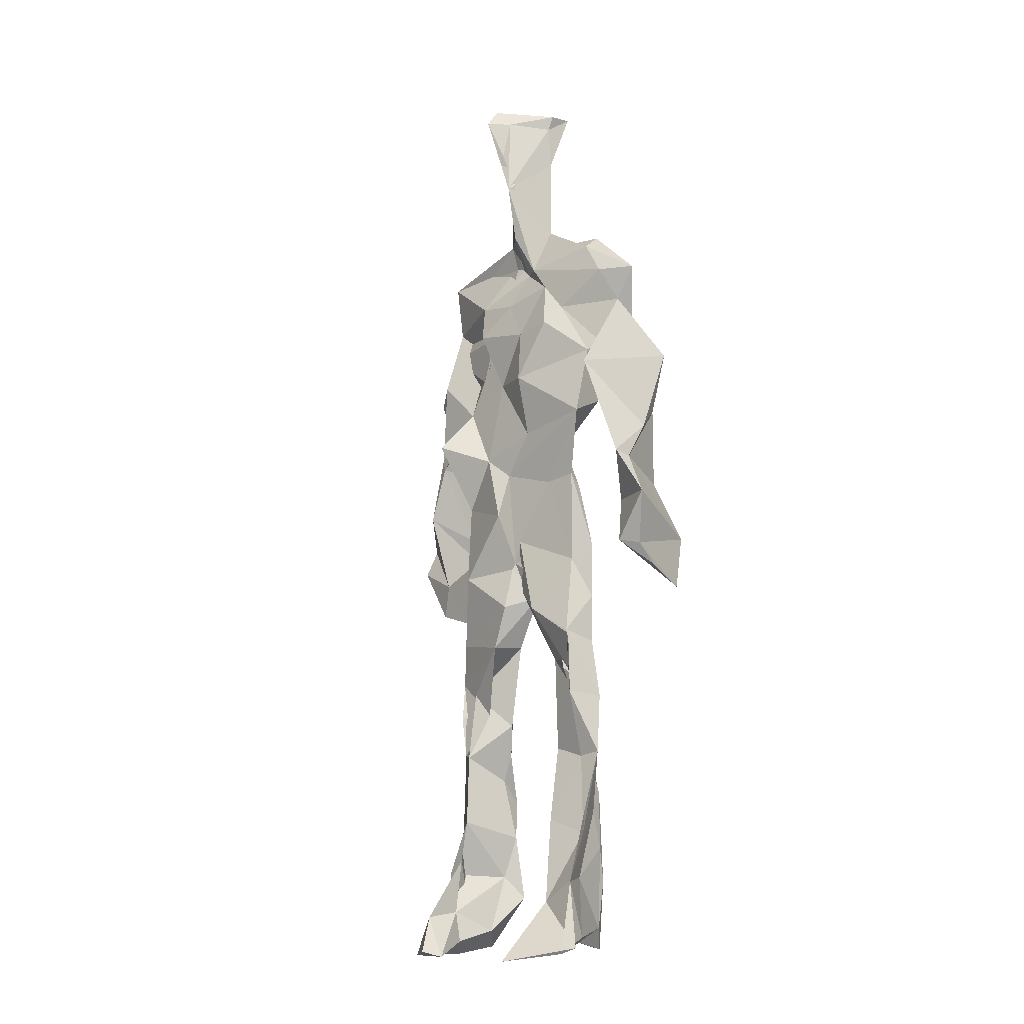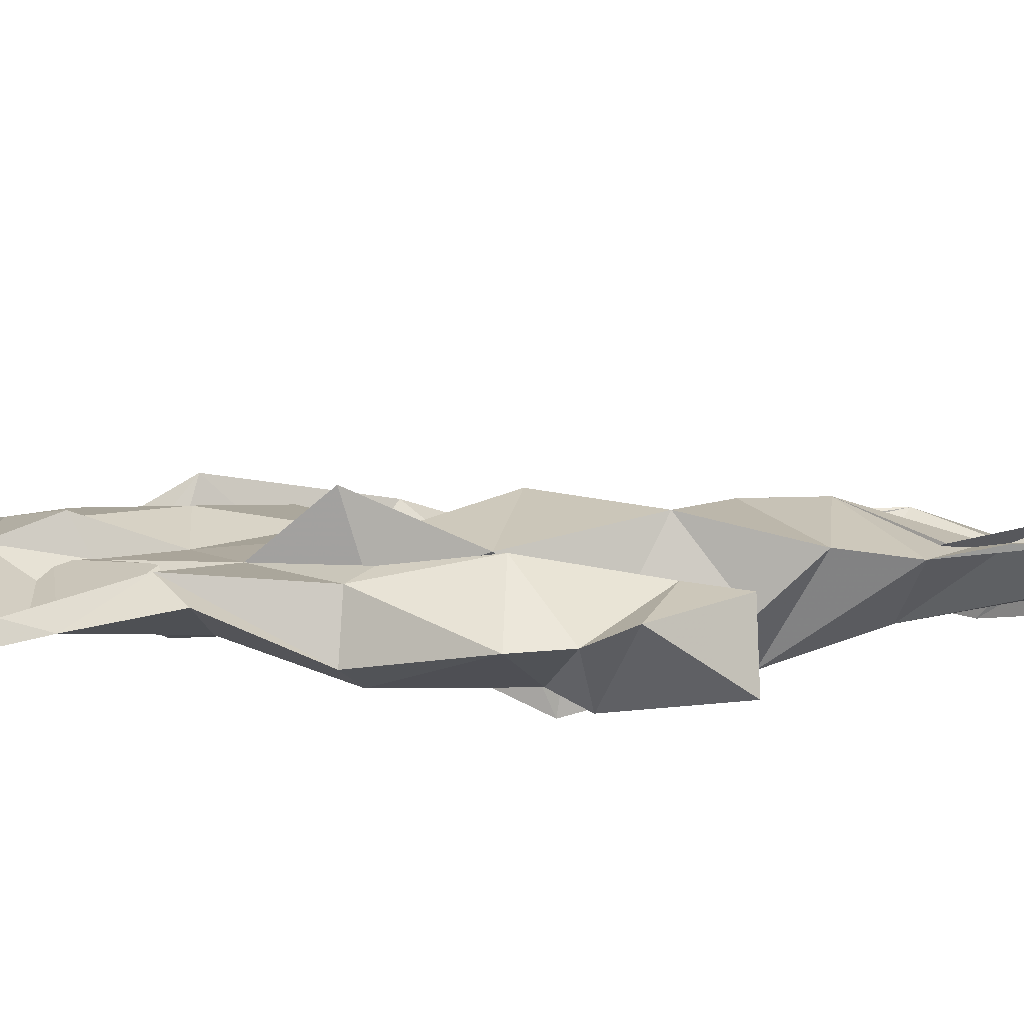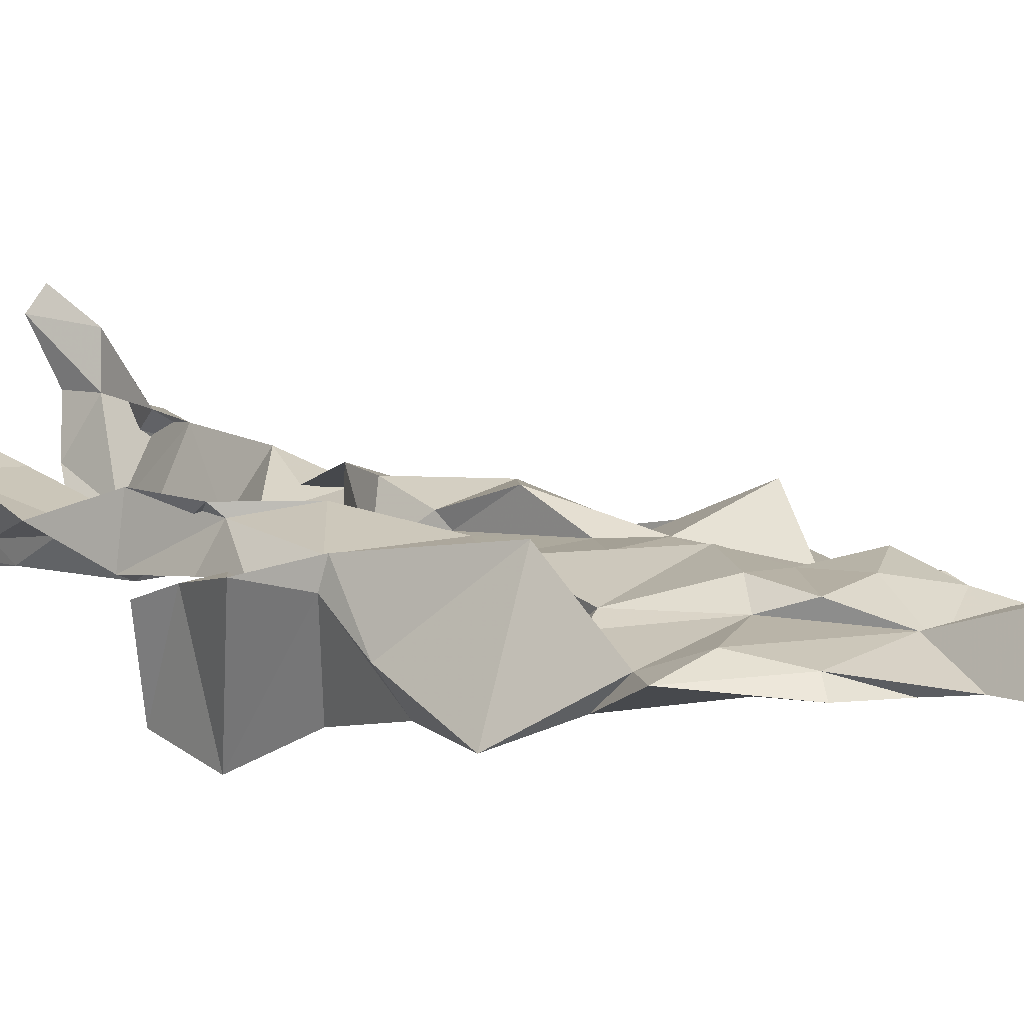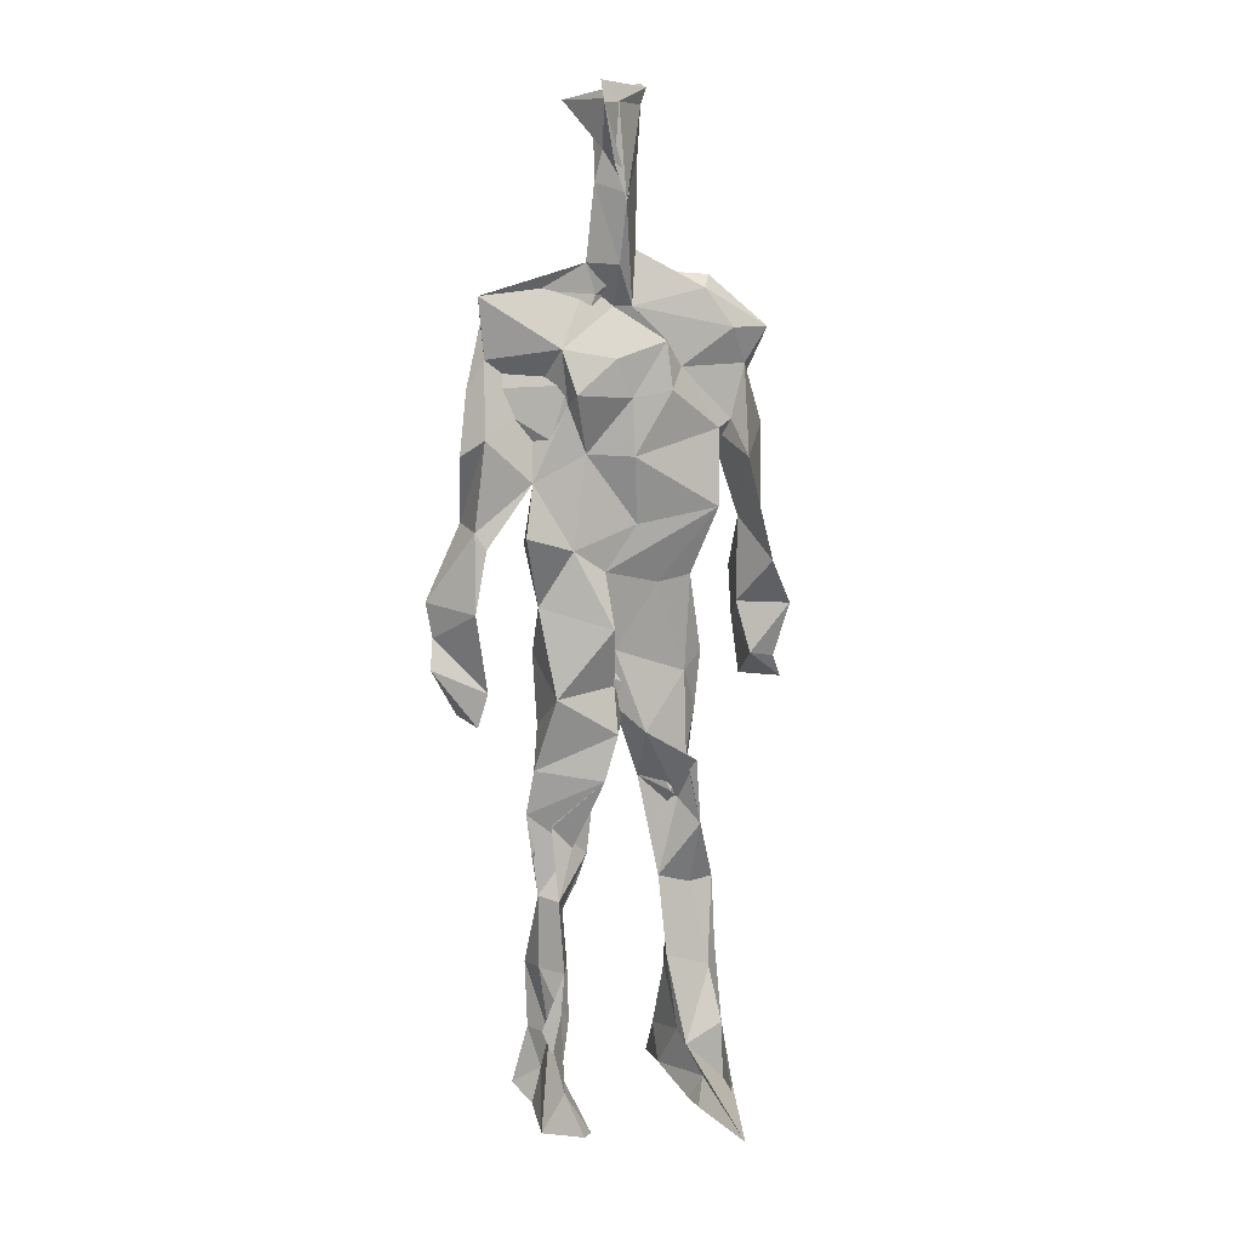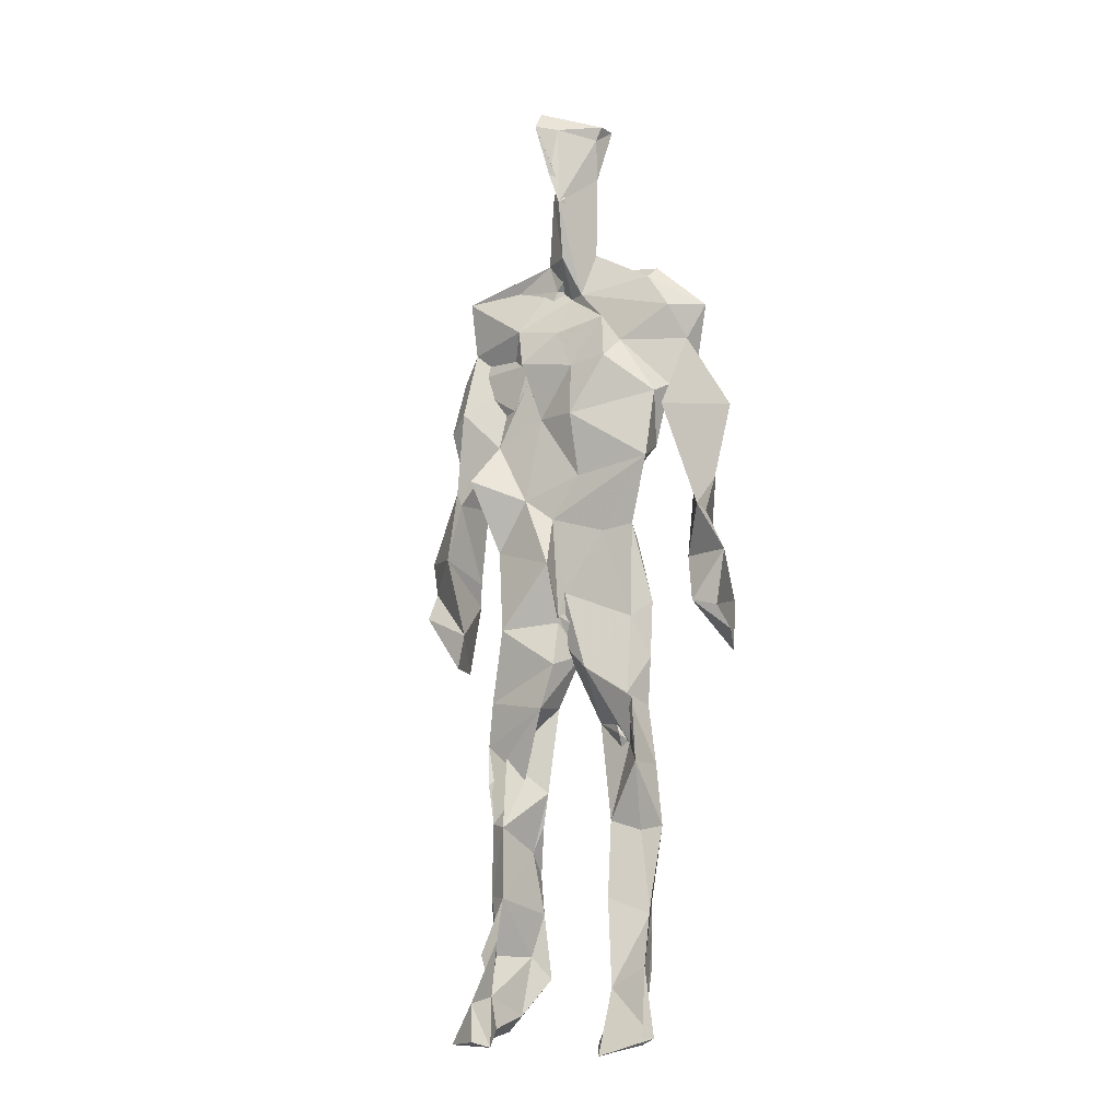
<metadata>
{"format":"obj","ext":"obj","renderer":"f3d","projection":"perspective","resolution":1024,"background":"white","views":[{"elev":-12.7,"azim":41.5,"up":"+Y"},{"elev":2.7,"azim":-94.3,"up":"+Z"},{"elev":8.0,"azim":139.4,"up":"+Z"},{"elev":14.9,"azim":-17.0,"up":"+Y"},{"elev":-10.8,"azim":23.4,"up":"+Y"}]}
</metadata>
<code>
v 0.455 0.2343 0.4657
v 0.5675 0.363 0.4654
v 0.4745 0.4882 0.4737
v 0.5066 0.779 0.4879
v 0.3806 0.6836 0.4597
v 0.3819 0.4051 0.4749
v 0.5645 0.2184 0.4531
v 0.5726 0.3104 0.4607
v 0.5751 0.7603 0.4781
v 0.5194 0.3962 0.4983
v 0.4347 0.4598 0.452
v 0.4251 0.3687 0.4899
v 0.4813 0.8453 0.4807
v 0.494 0.7091 0.5005
v 0.4959 0.4664 0.4882
v 0.5863 0.07066 0.5363
v 0.601 0.6271 0.5148
v 0.3895 0.7585 0.4676
v 0.442 0.2555 0.5031
v 0.4611 0.4342 0.4504
v 0.5605 0.1357 0.4433
v 0.6161 0.5167 0.4267
v 0.4272 0.2592 0.491
v 0.4874 0.8709 0.4834
v 0.5208 0.8662 0.4676
v 0.5385 0.08391 0.476
v 0.5875 0.6445 0.4534
v 0.4213 0.1903 0.4661
v 0.5467 0.1269 0.5039
v 0.4193 0.3297 0.4851
v 0.5762 0.6019 0.4624
v 0.5272 0.5558 0.4645
v 0.5573 0.3723 0.4915
v 0.414 0.5717 0.5169
v 0.4452 0.6091 0.4751
v 0.5113 0.7485 0.4845
v 0.5667 0.2563 0.4718
v 0.4862 0.5331 0.4543
v 0.3941 0.5615 0.4359
v 0.4335 0.1352 0.4989
v 0.4222 0.2945 0.4913
v 0.5221 0.3485 0.4663
v 0.4973 0.7826 0.4968
v 0.5852 0.2553 0.4802
v 0.4981 0.8444 0.4769
v 0.3959 0.7349 0.4472
v 0.4305 0.5076 0.4886
v 0.5804 0.5847 0.5014
v 0.4246 0.1437 0.5097
v 0.463 0.9078 0.4538
v 0.5769 0.7267 0.4642
v 0.5492 0.07292 0.5295
v 0.5723 0.6527 0.4587
v 0.5329 0.5218 0.488
v 0.5397 0.1929 0.4953
v 0.42 0.06881 0.4915
v 0.5662 0.2014 0.4641
v 0.4449 0.1929 0.5087
v 0.4289 0.1008 0.4889
v 0.3897 0.6459 0.4833
v 0.4142 0.06812 0.5445
v 0.4891 0.4459 0.4875
v 0.4375 0.2518 0.4735
v 0.4927 0.4381 0.4961
v 0.4437 0.6431 0.4834
v 0.436 0.3991 0.4605
v 0.5783 0.08472 0.4971
v 0.4579 0.6711 0.4845
v 0.4838 0.3628 0.4736
v 0.4786 0.9078 0.518
v 0.5059 0.4362 0.4912
v 0.4809 0.3599 0.5086
v 0.4516 0.1414 0.4612
v 0.6112 0.6975 0.4736
v 0.5752 0.456 0.4733
v 0.451 0.7173 0.4921
v 0.4561 0.3954 0.437
v 0.3812 0.5704 0.4787
v 0.3454 0.455 0.4648
v 0.5916 0.07575 0.5224
v 0.5972 0.7285 0.4853
v 0.4243 0.07525 0.4487
v 0.3821 0.4702 0.4262
v 0.5514 0.699 0.4889
v 0.5822 0.135 0.5184
v 0.5367 0.2606 0.4803
v 0.4861 0.5344 0.4937
v 0.4592 0.5537 0.4942
v 0.4545 0.214 0.446
v 0.4268 0.1948 0.4933
v 0.4719 0.6315 0.4876
v 0.5288 0.9194 0.4495
v 0.4835 0.7577 0.4764
v 0.377 0.5728 0.4449
v 0.5822 0.6786 0.4585
v 0.5069 0.4108 0.474
v 0.5124 0.5731 0.4955
v 0.3946 0.7075 0.465
v 0.4448 0.07177 0.5689
v 0.4893 0.8615 0.51
v 0.4885 0.4902 0.5123
v 0.3719 0.6313 0.4702
v 0.5441 0.2858 0.4517
v 0.4902 0.6393 0.4859
v 0.4336 0.1032 0.548
v 0.4339 0.1018 0.4472
v 0.5235 0.6637 0.4803
v 0.4774 0.7661 0.4686
v 0.5267 0.9172 0.4712
v 0.5218 0.904 0.4724
v 0.4665 0.5028 0.4563
v 0.4596 0.682 0.5049
v 0.6397 0.6411 0.4376
v 0.5426 0.0732 0.4276
v 0.4234 0.5576 0.4719
v 0.5437 0.5582 0.4756
v 0.546 0.3371 0.483
v 0.5567 0.08012 0.475
v 0.5643 0.1667 0.4522
v 0.5014 0.7555 0.4677
v 0.3892 0.5573 0.4854
v 0.6141 0.6761 0.4548
v 0.4515 0.1751 0.4533
v 0.4668 0.2575 0.4687
v 0.487 0.887 0.4596
v 0.4991 0.8329 0.5097
v 0.4599 0.3364 0.4559
v 0.5385 0.7739 0.4658
v 0.4413 0.4327 0.505
v 0.552 0.0731 0.5473
v 0.4952 0.4187 0.4863
v 0.4949 0.8969 0.463
v 0.5643 0.3675 0.4988
v 0.5367 0.7214 0.4971
v 0.6301 0.7268 0.4746
v 0.4743 0.2865 0.4758
v 0.5825 0.1994 0.4972
v 0.5844 0.6475 0.4887
v 0.6287 0.4643 0.4005
v 0.3447 0.5098 0.4534
v 0.5207 0.7112 0.4789
v 0.6311 0.5323 0.4853
v 0.5266 0.3968 0.4703
v 0.5551 0.09303 0.4438
v 0.649 0.4957 0.4891
v 0.4653 0.1219 0.4478
v 0.4409 0.1564 0.5117
v 0.551 0.117 0.5157
v 0.6479 0.4271 0.4715
v 0.5743 0.0649 0.6028
v 0.4547 0.06688 0.5534
v 0.6285 0.536 0.5016
v 0.6264 0.5856 0.4405
v 0.6382 0.4481 0.4799
v 0.4756 0.7831 0.4762
v 0.495 0.5962 0.4626
v 0.3779 0.5054 0.491
v 0.4936 0.6904 0.4889
v 0.4281 0.6093 0.4847
v 0.4951 0.9077 0.5023
v 0.3497 0.4793 0.455
v 0.4617 0.1795 0.4556
v 0.4204 0.1346 0.4767
v 0.5969 0.6534 0.482
v 0.4575 0.2972 0.4899
v 0.3738 0.4045 0.4321
v 0.4678 0.7201 0.4773
v 0.4504 0.09046 0.4793
v 0.4395 0.3179 0.4906
v 0.5171 0.491 0.4766
v 0.4141 0.7633 0.4627
v 0.5649 0.2519 0.4801
v 0.5678 0.3111 0.4999
v 0.5431 0.1762 0.4766
v 0.503 0.8379 0.5037
v 0.5076 0.6304 0.5044
v 0.5716 0.4059 0.4697
v 0.5652 0.1387 0.4844
v 0.5611 0.5264 0.4866
v 0.39 0.4352 0.4788
v 0.6082 0.4953 0.4687
v 0.6315 0.4153 0.4133
v 0.3873 0.4898 0.4365
v 0.4424 0.0807 0.5151
v 0.5592 0.09603 0.5365
v 0.5807 0.7699 0.4684
v 0.5544 0.329 0.4786
v 0.6164 0.4529 0.4831
v 0.5411 0.111 0.452
v 0.4336 0.6766 0.4656
v 0.5788 0.1792 0.4951
v 0.6318 0.5672 0.4617
v 0.5579 0.4425 0.4834
v 0.6118 0.567 0.4601
v 0.5617 0.5133 0.4749
v 0.4376 0.108 0.5155
v 0.4909 0.9185 0.498
v 0.5402 0.6824 0.5022
v 0.4928 0.3991 0.5074
v 0.4893 0.9099 0.4996
v 0.5593 0.4445 0.4704
v 0.4072 0.08207 0.4723
v 0.4794 0.9243 0.5059
v 0.4111 0.6217 0.4564
v 0.507 0.677 0.5002
v 0.5458 0.2461 0.4741
v 0.5194 0.7913 0.467
v 0.4578 0.6874 0.4848
v 0.4983 0.7477 0.4763
f 23 165 30
f 135 74 122
f 174 29 55
f 6 166 180
f 97 87 48
f 108 43 155
f 32 116 195
f 151 61 184
f 128 51 120
f 27 95 122
f 119 144 21
f 133 187 173
f 49 196 73
f 156 53 31
f 101 88 47
f 48 176 97
f 31 48 116
f 112 205 14
f 1 19 58
f 97 91 88
f 153 22 194
f 59 61 40
f 64 129 199
f 69 169 136
f 128 120 207
f 17 194 152
f 17 113 74
f 190 159 68
f 90 23 28
f 180 166 83
f 81 84 74
f 80 148 150
f 179 75 195
f 160 109 203
f 11 129 47
f 127 136 124
f 107 95 53
f 99 151 105
f 191 172 55
f 25 207 45
f 149 182 154
f 35 115 159
f 94 78 60
f 118 52 26
f 68 159 91
f 22 142 139
f 14 205 134
f 38 32 3
f 53 156 107
f 100 160 70
f 208 46 167
f 201 170 195
f 110 126 25
f 173 8 33
f 39 121 183
f 85 67 178
f 39 183 140
f 3 170 62
f 39 204 121
f 131 10 15
f 117 8 103
f 142 22 153
f 181 188 145
f 169 165 19
f 140 161 157
f 155 13 45
f 99 105 61
f 195 116 179
f 57 178 119
f 177 193 33
f 83 79 161
f 160 203 70
f 97 88 87
f 118 67 16
f 171 93 167
f 12 77 30
f 178 67 144
f 62 71 131
f 62 20 3
f 166 79 83
f 208 104 65
f 39 94 204
f 207 120 4
f 21 7 119
f 171 46 18
f 47 88 34
f 94 140 78
f 44 57 37
f 147 90 40
f 121 159 78
f 93 4 120
f 134 84 36
f 43 175 13
f 119 7 57
f 11 66 129
f 55 29 148
f 189 21 114
f 12 30 72
f 125 50 132
f 20 66 11
f 54 48 87
f 89 124 1
f 155 45 4
f 195 75 201
f 109 92 197
f 137 85 57
f 105 151 196
f 120 158 167
f 155 43 13
f 44 8 173
f 145 152 181
f 205 176 198
f 26 114 118
f 154 182 139
f 66 77 12
f 187 10 42
f 203 197 70
f 26 185 29
f 96 69 77
f 186 128 9
f 70 200 24
f 1 124 136
f 175 100 70
f 152 192 17
f 80 16 85
f 200 50 24
f 56 184 61
f 161 79 180
f 89 1 162
f 37 57 7
f 81 135 9
f 131 42 10
f 47 129 101
f 80 85 148
f 46 5 98
f 49 73 58
f 8 37 103
f 46 98 18
f 201 177 143
f 202 59 163
f 163 59 40
f 69 96 72
f 78 140 157
f 17 74 164
f 162 146 123
f 185 150 148
f 181 152 194
f 197 200 70
f 169 72 165
f 158 107 104
f 111 3 11
f 187 42 86
f 68 76 190
f 53 164 31
f 69 136 127
f 152 145 142
f 23 63 28
f 163 40 28
f 29 174 189
f 116 32 31
f 190 98 60
f 98 76 18
f 24 125 13
f 25 92 110
f 58 162 1
f 49 58 147
f 66 20 77
f 197 203 109
f 166 6 79
f 142 145 139
f 43 36 126
f 132 50 92
f 74 113 122
f 204 65 159
f 83 183 157
f 175 43 126
f 4 45 207
f 65 204 5
f 141 158 120
f 10 187 133
f 159 88 91
f 174 21 189
f 108 18 76
f 209 76 14
f 94 102 204
f 106 82 202
f 193 10 33
f 105 147 40
f 194 22 181
f 200 197 50
f 3 32 170
f 196 147 105
f 62 15 87
f 147 58 90
f 83 157 180
f 68 91 112
f 160 100 126
f 180 79 6
f 89 162 123
f 137 57 44
f 101 62 87
f 75 179 193
f 155 93 171
f 36 84 81
f 134 209 14
f 199 12 72
f 41 63 23
f 109 160 110
f 82 146 168
f 192 142 153
f 114 144 118
f 46 171 167
f 16 150 52
f 61 151 99
f 38 111 115
f 135 81 74
f 121 204 159
f 73 146 162
f 55 172 86
f 136 169 19
f 73 162 58
f 45 132 25
f 164 27 17
f 112 91 205
f 35 104 156
f 77 62 96
f 170 32 195
f 176 205 91
f 201 71 170
f 117 2 8
f 51 128 186
f 13 175 24
f 16 67 85
f 143 131 71
f 28 40 90
f 29 189 26
f 32 38 156
f 59 56 61
f 138 31 164
f 159 190 60
f 133 173 33
f 167 158 208
f 186 9 135
f 62 101 64
f 152 142 192
f 164 74 84
f 103 86 42
f 121 78 157
f 132 92 25
f 23 30 41
f 13 125 45
f 4 93 155
f 188 181 139
f 169 69 72
f 202 163 106
f 62 170 71
f 89 28 63
f 202 56 59
f 107 141 95
f 189 114 26
f 137 44 191
f 7 21 174
f 46 208 5
f 104 107 156
f 139 182 188
f 64 101 129
f 207 36 9
f 154 145 188
f 43 209 36
f 146 82 106
f 157 183 121
f 123 28 89
f 172 44 173
f 151 184 196
f 63 124 89
f 24 175 70
f 106 163 123
f 54 193 179
f 122 113 27
f 165 72 30
f 138 176 48
f 168 146 73
f 95 51 122
f 35 159 65
f 138 84 198
f 136 19 1
f 84 138 164
f 64 96 62
f 22 139 181
f 172 173 86
f 77 69 127
f 35 156 38
f 55 148 191
f 177 75 193
f 15 10 193
f 65 104 35
f 185 26 52
f 106 123 146
f 93 120 167
f 12 199 129
f 165 23 19
f 88 101 87
f 190 76 98
f 209 108 76
f 117 42 143
f 102 94 60
f 183 161 140
f 48 54 179
f 207 9 128
f 154 139 145
f 90 58 19
f 171 18 155
f 31 138 48
f 105 40 61
f 133 33 10
f 209 134 36
f 164 95 27
f 30 77 127
f 179 116 48
f 193 54 15
f 29 185 148
f 68 112 76
f 100 175 126
f 115 111 47
f 149 154 188
f 47 111 11
f 197 92 50
f 9 36 81
f 192 113 17
f 184 56 168
f 37 8 44
f 156 31 32
f 16 52 118
f 130 52 150
f 201 75 177
f 97 176 91
f 3 111 38
f 120 51 141
f 55 206 174
f 17 27 194
f 2 33 8
f 108 155 18
f 83 161 183
f 143 71 201
f 39 140 94
f 53 95 164
f 30 127 41
f 172 191 44
f 66 12 129
f 168 73 196
f 37 7 103
f 207 25 126
f 113 153 27
f 177 33 2
f 62 131 15
f 174 206 7
f 113 192 153
f 95 141 51
f 122 51 135
f 143 177 2
f 20 62 77
f 20 11 3
f 34 88 159
f 117 103 42
f 34 159 115
f 28 123 163
f 206 86 103
f 102 5 204
f 60 78 159
f 207 126 36
f 206 103 7
f 150 185 130
f 15 54 87
f 148 85 191
f 173 187 86
f 52 130 185
f 119 178 144
f 49 147 196
f 178 57 85
f 144 114 21
f 158 141 107
f 124 63 127
f 196 184 168
f 35 38 115
f 202 82 56
f 2 117 143
f 138 198 176
f 110 160 126
f 132 45 125
f 209 43 108
f 131 143 42
f 208 158 104
f 188 182 149
f 80 150 16
f 186 135 51
f 199 96 64
f 5 60 98
f 41 127 63
f 72 96 199
f 125 24 50
f 90 19 23
f 67 118 144
f 112 14 76
f 109 110 92
f 168 56 82
f 84 134 198
f 206 55 86
f 205 198 134
f 102 60 5
f 137 191 85
f 194 27 153
f 161 180 157
f 47 34 115
f 65 5 208

</code>
